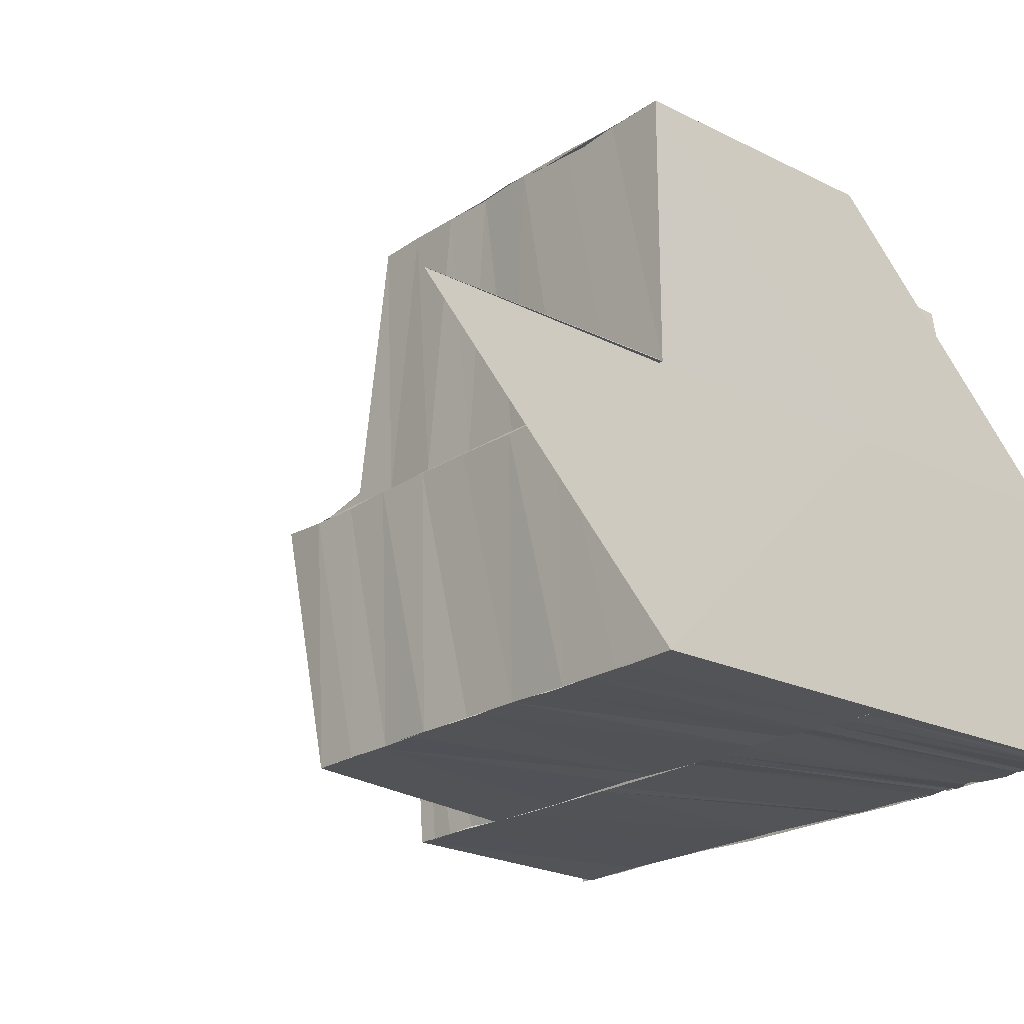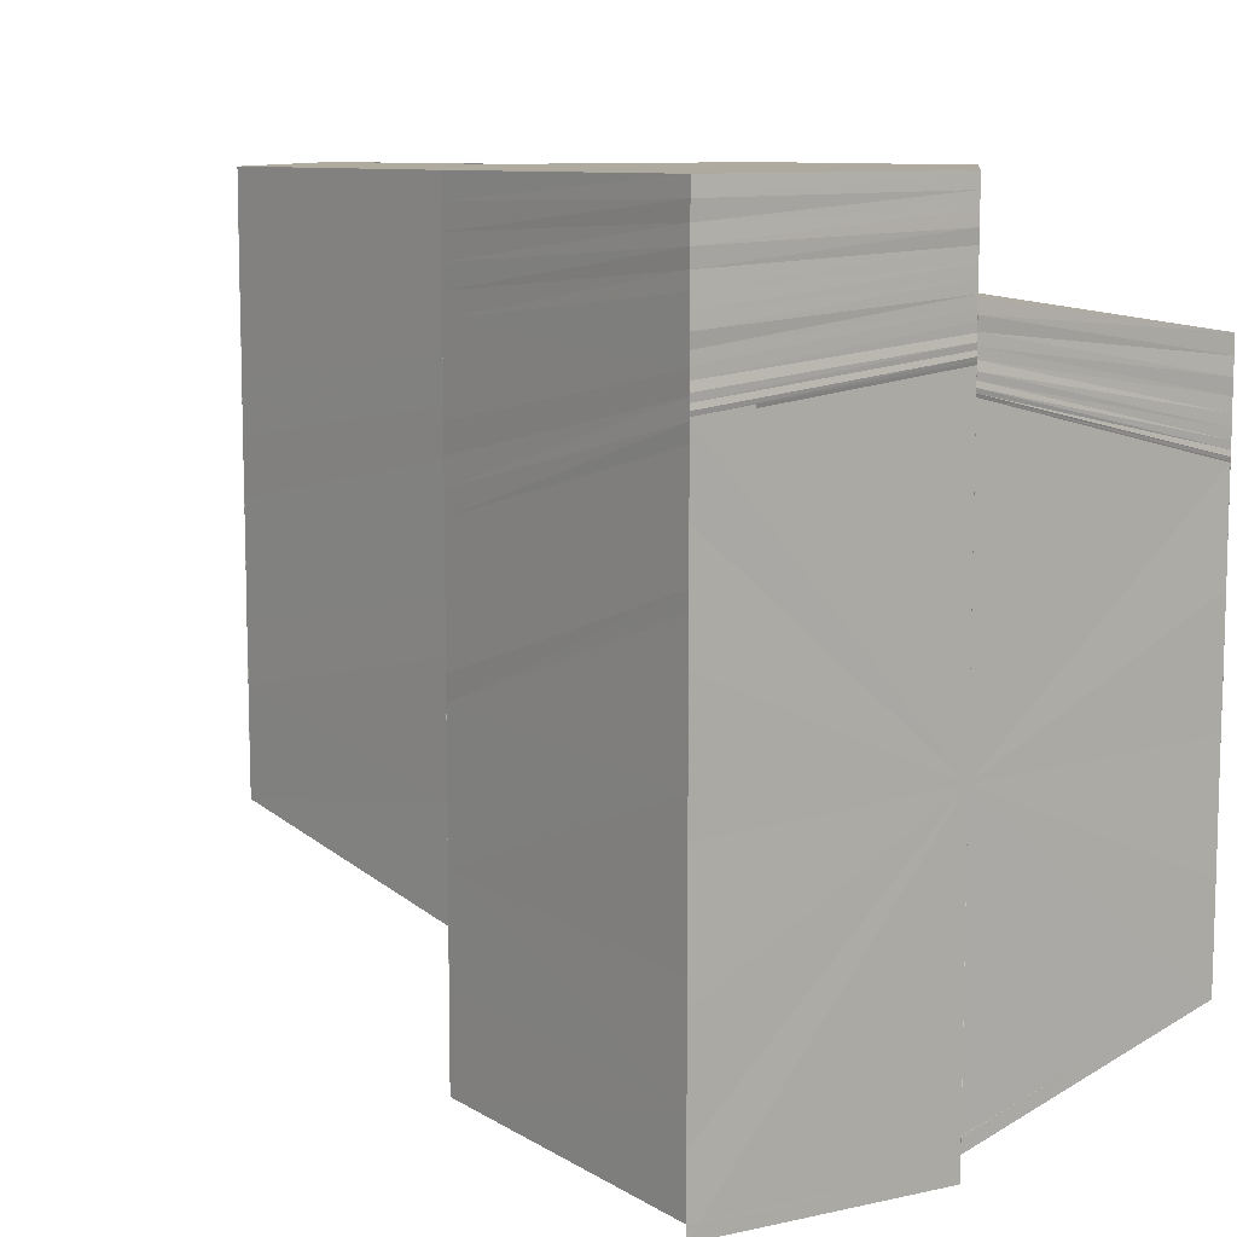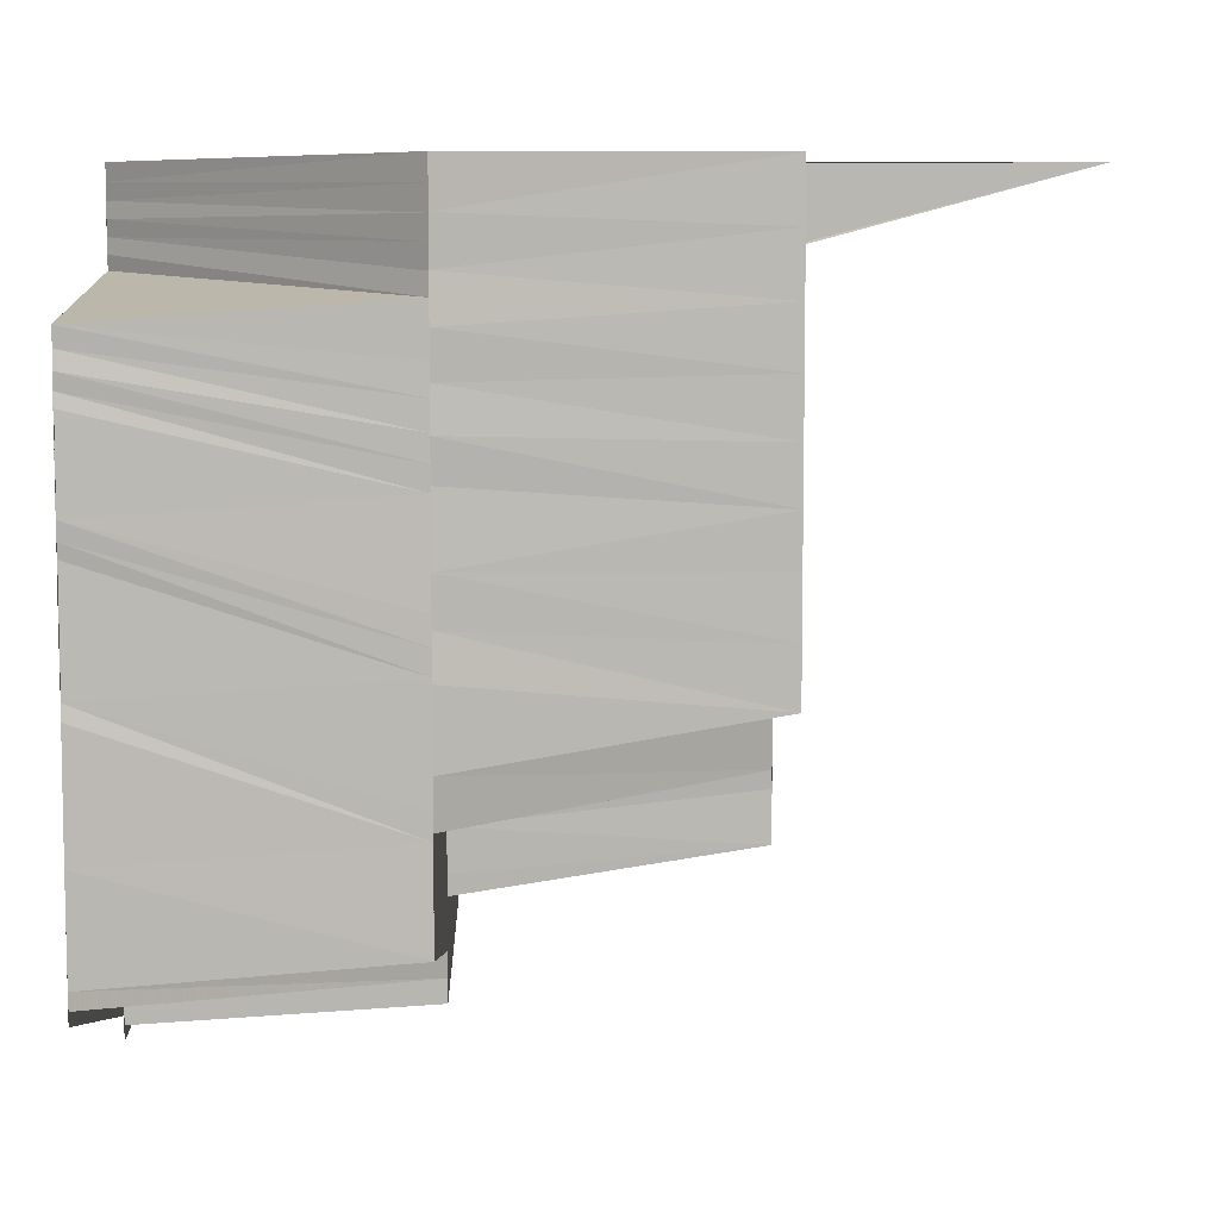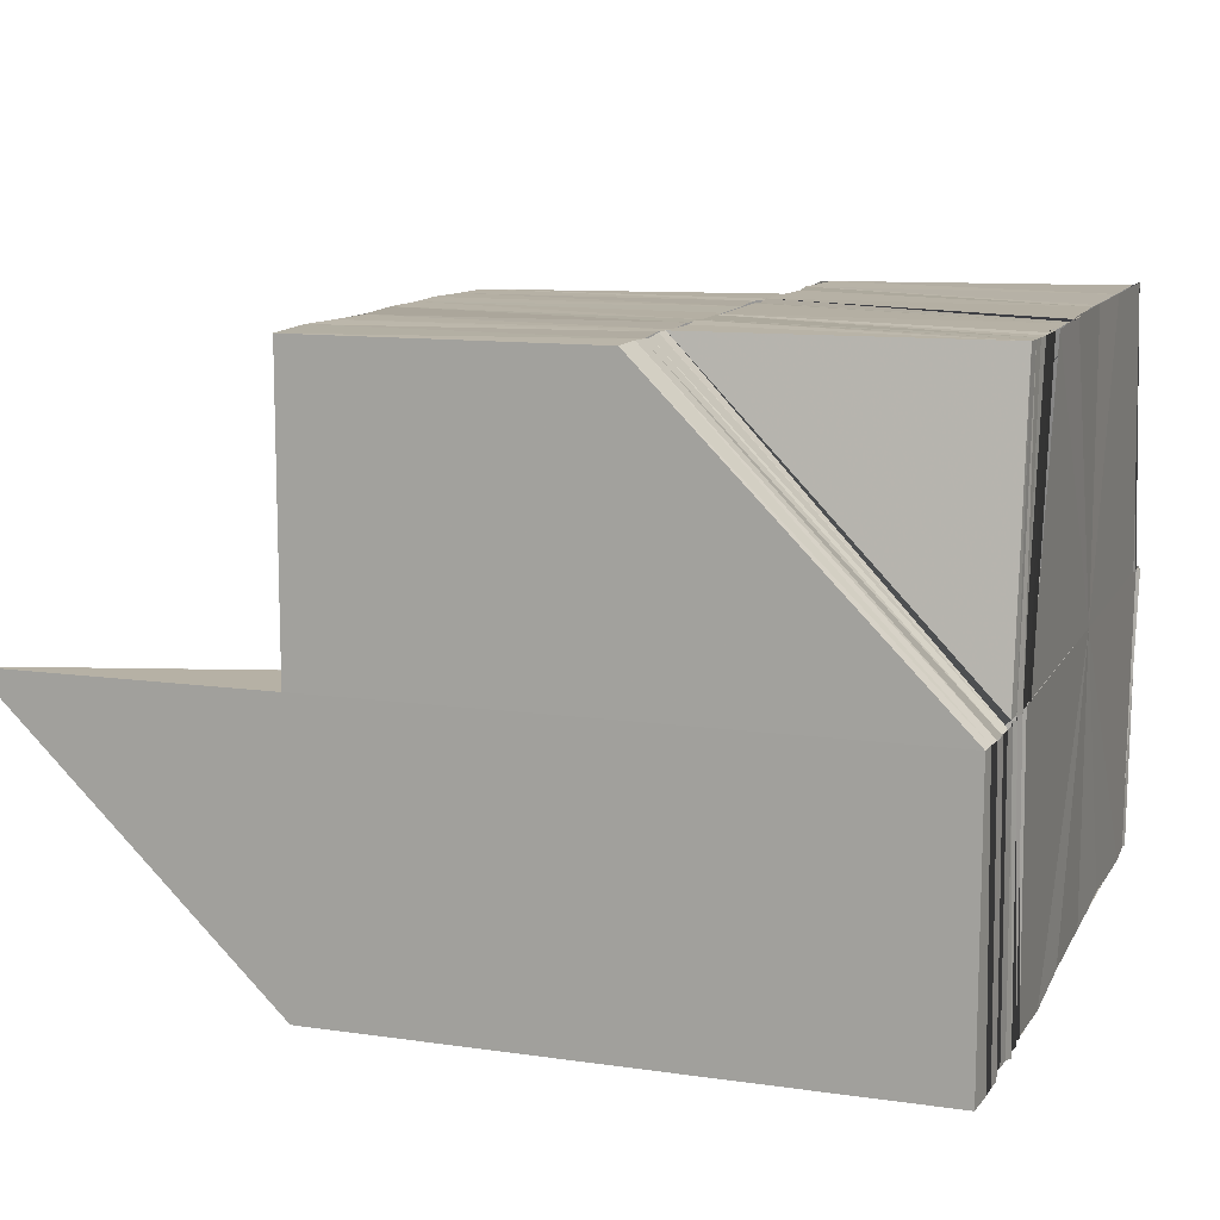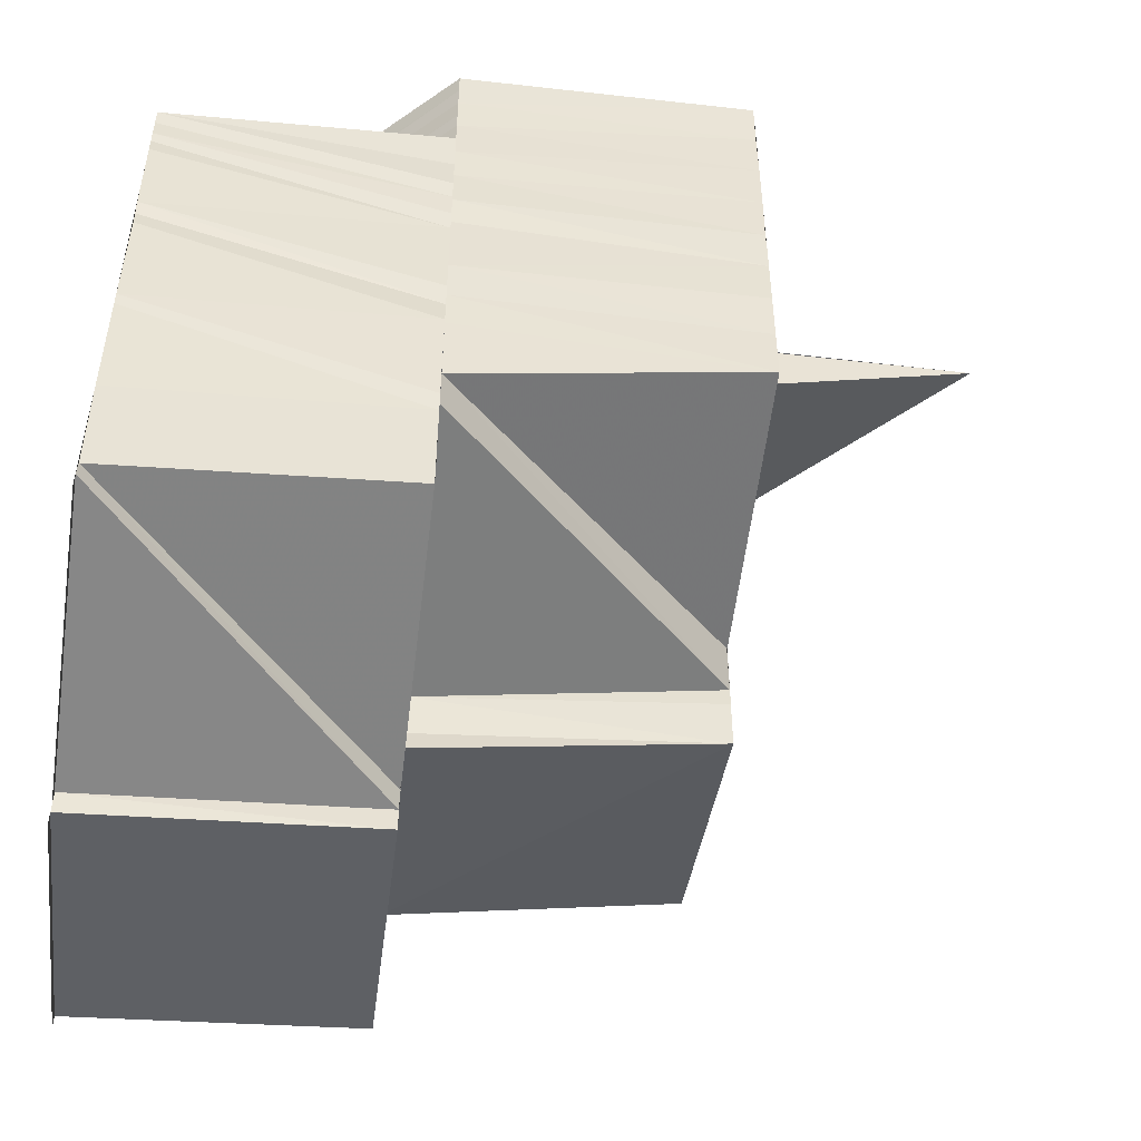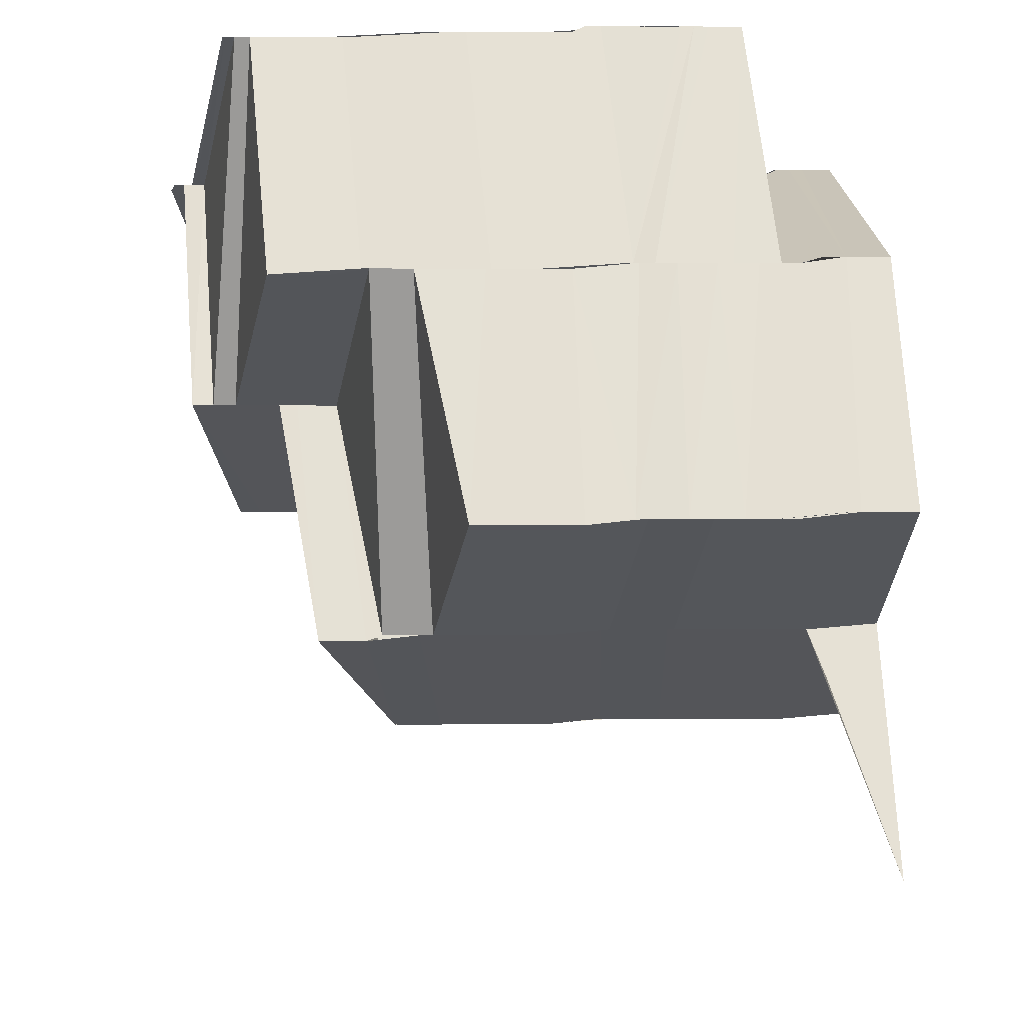
<metadata>
{"format":"obj","ext":"obj","renderer":"f3d","projection":"perspective","resolution":1024,"background":"white","views":[{"elev":-21.8,"azim":-40.6,"up":"+Y"},{"elev":9.5,"azim":50.9,"up":"+Z"},{"elev":7.2,"azim":178.6,"up":"+Z"},{"elev":11.6,"azim":18.9,"up":"+Y"},{"elev":-49.3,"azim":172.3,"up":"+Z"},{"elev":65.3,"azim":-91.7,"up":"+Y"}]}
</metadata>
<code>
o 7554
v 2230 1901 8.827
v 2230 1901 8.824
v 2230 1901 8.827
v 2230 1901 8.824
v 2230 1901 8.827
v 2230 1901 8.821
v 2230 1901 8.822
v 2230 1901 8.819
v 2230 1901 8.819
v 2230 1901 8.816
v 2230 1901 8.817
v 2230 1901 8.814
v 2230 1901 8.814
v 2230 1901 8.812
v 2230 1901 8.812
v 2230 1901 8.809
v 2230 1901 8.81
v 2230 1901 8.808
v 2230 1901 8.808
v 2230 1901 8.808
v 2230 1901 8.806
v 2230 1901 8.806
v 2230 1901 8.808
v 2230 1901 8.805
v 2230 1901 8.804
v 2230 1901 8.81
v 2230 1901 8.81
v 2230 1901 8.808
v 2230 1901 8.808
v 2230 1901 8.806
v 2230 1901 8.805
v 2230 1901 8.806
v 2230 1901 8.806
v 2230 1901 8.804
v 2230 1901 8.807
v 2230 1901 8.805
v 2230 1901 8.805
v 2230 1901 8.802
v 2230 1901 8.808
v 2230 1901 8.806
v 2230 1901 8.805
v 2230 1901 8.806
v 2230 1901 8.807
v 2230 1901 8.804
v 2230 1901 8.808
v 2230 1901 8.811
v 2230 1901 8.812
v 2230 1901 8.809
v 2230 1901 8.813
v 2230 1901 8.816
v 2230 1901 8.816
v 2230 1901 8.813
v 2230 1901 8.817
v 2230 1901 8.814
v 2230 1901 8.818
v 2230 1901 8.82
v 2230 1901 8.82
v 2230 1901 8.82
v 2230 1901 8.82
v 2230 1901 8.818
v 2230 1901 8.821
v 2230 1901 8.821
v 2230 1901 8.819
v 2230 1901 8.821
v 2230 1901 8.821
v 2230 1901 8.82
v 2230 1901 8.822
v 2230 1901 8.822
v 2230 1901 8.821
v 2230 1901 8.823
v 2230 1901 8.823
v 2230 1901 8.823
v 2230 1901 8.822
v 2230 1901 8.823
v 2230 1901 8.822
v 2230 1901 8.821
v 2230 1901 8.822
v 2230 1901 8.821
v 2230 1901 8.82
v 2230 1901 8.822
v 2230 1901 8.82
v 2230 1901 8.822
v 2230 1901 8.819
v 2230 1901 8.821
v 2230 1901 8.819
v 2230 1901 8.821
v 2230 1901 8.819
v 2230 1901 8.821
v 2230 1901 8.819
v 2230 1901 8.821
v 2230 1901 8.818
v 2230 1901 8.825
v 2230 1901 8.827
v 2230 1901 8.826
v 2230 1901 8.827
v 2230 1901 8.826
v 2230 1901 8.827
v 2230 1901 8.825
v 2230 1901 8.827
v 2230 1901 8.823
v 2230 1901 8.824
v 2230 1901 8.821
v 2230 1901 8.822
v 2230 1901 8.819
v 2230 1901 8.821
v 2230 1901 8.817
v 2230 1901 8.819
v 2230 1901 8.815
v 2230 1901 8.813
v 2230 1901 8.812
v 2230 1901 8.814
v 2230 1901 8.81
v 2230 1901 8.806
v 2230 1901 8.806
v 2230 1901 8.808
v 2230 1901 8.827
v 2230 1901 8.826
v 2230 1901 8.827
v 2230 1901 8.826
v 2230 1901 8.826
v 2230 1901 8.826
v 2230 1901 8.827
v 2230 1901 8.825
v 2230 1901 8.826
v 2230 1901 8.825
v 2230 1901 8.826
v 2230 1901 8.826
v 2230 1901 8.824
v 2230 1901 8.825
v 2230 1901 8.824
v 2230 1901 8.825
v 2230 1901 8.825
v 2230 1901 8.824
v 2230 1901 8.824
v 2230 1901 8.824
v 2230 1901 8.825
v 2230 1901 8.824
v 2230 1901 8.823
v 2230 1901 8.824
v 2230 1901 8.824
v 2230 1901 8.824
v 2230 1901 8.822
v 2230 1901 8.823
v 2230 1901 8.82
v 2230 1901 8.824
v 2230 1901 8.819
v 2230 1901 8.823
v 2230 1901 8.821
v 2230 1901 8.824
v 2230 1901 8.818
v 2230 1901 8.823
v 2230 1901 8.823
v 2230 1901 8.822
v 2230 1901 8.823
v 2230 1901 8.822
v 2230 1901 8.823
v 2230 1901 8.822
v 2230 1901 8.822
v 2230 1901 8.821
v 2230 1901 8.822
v 2230 1901 8.821
v 2230 1901 8.822
v 2230 1901 8.821
v 2230 1901 8.822
v 2230 1901 8.826
v 2230 1901 8.827
v 2230 1901 8.826
v 2230 1901 8.827
v 2230 1901 8.826
v 2230 1901 8.825
v 2230 1901 8.825
v 2230 1901 8.824
v 2230 1901 8.824
v 2230 1901 8.824
v 2230 1901 8.824
v 2230 1901 8.823
v 2230 1901 8.823
v 2230 1901 8.823
v 2230 1901 8.825
v 2230 1901 8.827
v 2230 1901 8.824
v 2230 1901 8.827
v 2230 1901 8.824
v 2230 1901 8.827
v 2230 1901 8.825
v 2230 1901 8.827
v 2230 1901 8.824
v 2230 1901 8.823
v 2230 1901 8.822
v 2230 1901 8.821
v 2230 1901 8.821
v 2230 1901 8.819
v 2230 1901 8.819
v 2230 1901 8.817
v 2230 1901 8.818
v 2230 1901 8.815
v 2230 1901 8.815
v 2230 1901 8.813
v 2230 1901 8.815
v 2230 1901 8.814
v 2230 1901 8.812
v 2230 1901 8.813
v 2230 1901 8.812
v 2230 1901 8.81
v 2230 1901 8.812
v 2230 1901 8.812
v 2230 1901 8.814
v 2230 1901 8.817
v 2230 1901 8.818
v 2230 1901 8.819
v 2230 1901 8.82
v 2230 1901 8.822
v 2230 1901 8.822
v 2230 1901 8.824
v 2230 1901 8.815
v 2230 1901 8.813
v 2230 1901 8.812
v 2230 1901 8.81
v 2230 1901 8.827
v 2230 1901 8.824
v 2230 1901 8.827
v 2230 1901 8.827
v 2230 1901 8.827
v 2230 1901 8.827
v 2230 1901 8.827
v 2230 1901 8.827
v 2230 1901 8.827
v 2230 1901 8.827
v 2230 1901 8.827
v 2230 1901 8.823
v 2230 1901 8.822
v 2230 1901 8.823
v 2230 1901 8.821
v 2230 1901 8.818
v 2230 1901 8.82
v 2230 1901 8.817
v 2230 1901 8.813
v 2230 1901 8.813
v 2230 1901 8.816
v 2230 1901 8.812
v 2230 1901 8.808
v 2230 1901 8.807
v 2230 1901 8.804
v 2230 1901 8.805
v 2230 1901 8.802
v 2230 1901 8.802
v 2230 1901 8.801
v 2230 1901 8.801
v 2230 1901 8.802
v 2230 1901 8.802
v 2230 1901 8.801
v 2230 1901 8.804
v 2230 1901 8.803
v 2230 1901 8.805
v 2230 1901 8.804
v 2230 1901 8.804
v 2230 1901 8.806
v 2230 1901 8.802
v 2230 1901 8.801
v 2230 1901 8.8
v 2230 1901 8.801
v 2230 1901 8.803
v 2230 1901 8.801
v 2230 1901 8.802
v 2230 1901 8.803
v 2230 1901 8.805
v 2230 1901 8.802
v 2230 1901 8.803
v 2230 1901 8.801
v 2230 1901 8.803
v 2230 1901 8.801
v 2230 1901 8.803
v 2230 1901 8.8
v 2230 1901 8.811
v 2230 1901 8.806
v 2230 1901 8.811
v 2230 1901 8.815
v 2230 1901 8.818
v 2230 1901 8.821
v 2230 1901 8.818
v 2230 1901 8.822
v 2230 1901 8.818
v 2230 1901 8.815
v 2230 1901 8.811
v 2230 1901 8.806
v 2230 1901 8.803
v 2230 1901 8.8
v 2230 1901 8.8
v 2230 1901 8.801
v 2230 1901 8.8
v 2230 1901 8.801
v 2230 1901 8.8
v 2230 1901 8.801
v 2230 1901 8.812
v 2230 1901 8.81
v 2230 1901 8.81
v 2230 1901 8.808
v 2230 1901 8.806
v 2230 1901 8.808
v 2230 1901 8.806
v 2230 1901 8.804
v 2230 1901 8.806
v 2230 1901 8.801
v 2230 1901 8.8
v 2230 1901 8.802
v 2230 1901 8.801
v 2230 1901 8.802
f 1 2 3
f 2 4 5
f 2 6 4
f 6 7 4
f 6 8 7
f 8 9 7
f 8 10 9
f 10 11 9
f 10 12 11
f 12 13 11
f 12 14 13
f 14 15 13
f 14 16 15
f 16 17 15
f 16 18 17
f 18 19 17
f 20 21 18
f 21 22 23
f 24 25 22
f 26 20 27
f 26 28 20
f 29 30 20
f 30 31 32
f 33 34 24
f 35 33 24
f 33 36 34
f 37 38 34
f 39 35 40
f 35 41 42
f 43 44 36
f 45 43 36
f 46 43 45
f 47 46 45
f 47 45 48
f 49 47 48
f 50 47 49
f 51 50 49
f 51 49 52
f 53 51 52
f 53 52 54
f 55 53 54
f 56 53 55
f 57 58 55
f 59 55 60
f 61 57 60
f 62 60 63
f 64 61 63
f 65 63 66
f 67 64 66
f 68 66 69
f 70 67 69
f 71 72 65
f 72 73 62
f 74 71 75
f 71 76 77
f 72 78 76
f 73 79 78
f 80 81 79
f 73 80 59
f 80 82 56
f 82 83 56
f 82 84 83
f 84 85 83
f 84 86 85
f 86 87 85
f 86 88 87
f 88 89 87
f 90 91 89
f 3 92 93
f 93 94 95
f 94 96 97
f 92 98 99
f 92 100 98
f 100 101 98
f 100 102 101
f 102 103 101
f 102 104 103
f 104 105 103
f 104 106 105
f 106 107 105
f 106 108 107
f 109 108 106
f 109 110 108
f 110 111 108
f 110 112 111
f 19 112 110
f 19 113 112
f 114 113 115
f 116 117 118
f 117 119 120
f 121 120 122
f 94 123 121
f 123 124 96
f 119 125 126
f 127 126 120
f 123 128 127
f 128 129 124
f 125 130 131
f 132 131 126
f 128 133 132
f 133 134 129
f 130 135 136
f 137 136 131
f 133 138 137
f 138 139 134
f 140 141 136
f 138 142 140
f 140 143 141
f 144 142 138
f 143 145 141
f 144 146 142
f 143 147 145
f 146 148 142
f 147 149 145
f 146 150 148
f 147 151 149
f 151 152 149
f 151 153 152
f 153 154 152
f 153 155 154
f 155 156 154
f 155 157 156
f 157 158 156
f 157 159 158
f 159 160 158
f 159 161 160
f 161 162 160
f 161 163 162
f 163 164 162
f 118 165 166
f 165 167 168
f 165 169 167
f 169 170 167
f 169 171 170
f 171 172 170
f 171 173 172
f 173 174 172
f 173 175 174
f 175 176 174
f 175 177 178
f 166 179 180
f 180 181 182
f 181 183 184
f 179 185 186
f 179 187 185
f 187 188 185
f 187 189 188
f 189 190 188
f 189 191 190
f 191 192 190
f 191 193 192
f 193 194 192
f 193 195 194
f 195 196 194
f 194 196 197
f 196 198 199
f 200 201 198
f 196 200 202
f 203 204 201
f 200 203 205
f 202 206 207
f 197 207 208
f 209 197 208
f 209 208 210
f 211 209 210
f 211 210 212
f 213 211 212
f 213 212 214
f 181 213 214
f 215 216 207
f 216 217 206
f 217 218 206
f 219 220 221
f 222 219 223
f 224 222 223
f 225 224 223
f 226 225 223
f 227 226 223
f 228 227 223
f 229 228 223
f 230 231 232
f 150 233 148
f 150 234 233
f 234 235 233
f 234 236 235
f 237 236 234
f 237 238 236
f 238 239 236
f 238 240 239
f 241 240 238
f 241 242 240
f 243 242 241
f 244 243 241
f 245 243 244
f 246 247 243
f 248 246 249
f 250 251 249
f 250 249 252
f 253 250 252
f 253 252 254
f 255 253 254
f 256 254 257
f 258 259 251
f 259 260 261
f 262 263 258
f 44 258 264
f 44 265 258
f 266 44 267
f 268 269 259
f 270 268 271
f 268 272 269
f 272 273 269
f 272 273 274
f 275 272 274
f 276 275 274
f 277 276 274
f 278 277 274
f 279 280 274
f 233 281 274
f 282 233 274
f 283 282 274
f 284 283 274
f 285 284 274
f 286 285 274
f 287 286 274
f 288 287 274
f 288 287 289
f 290 288 289
f 290 289 291
f 292 290 293
f 294 295 296
f 297 298 299
f 300 301 302
f 303 304 305
f 304 306 307

</code>
